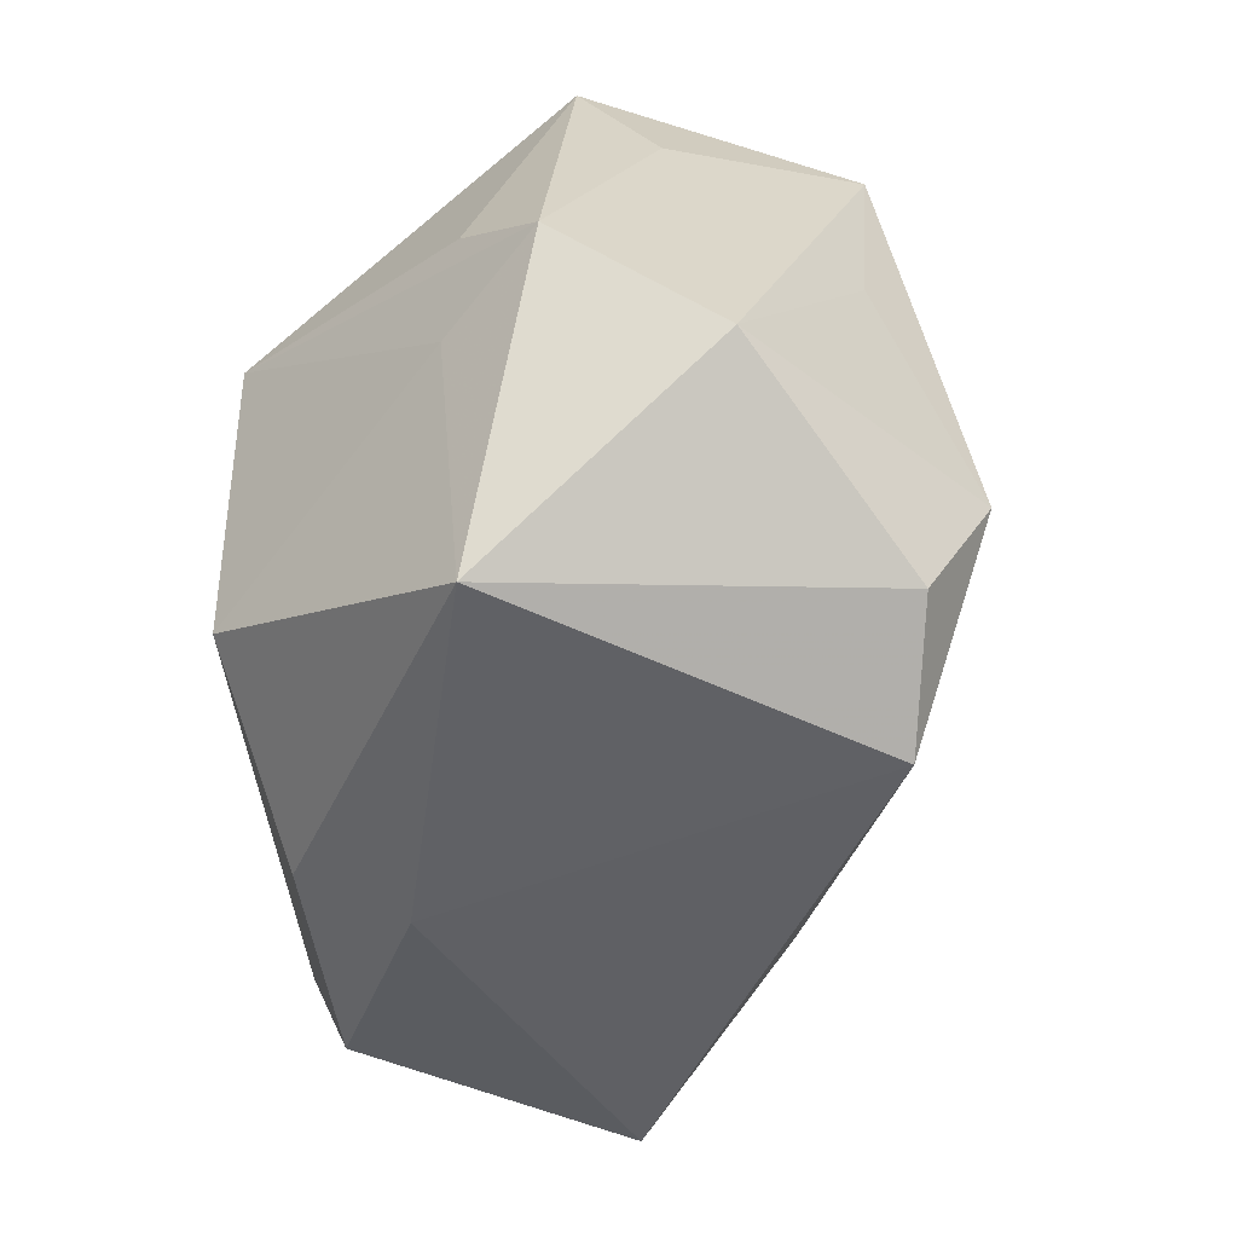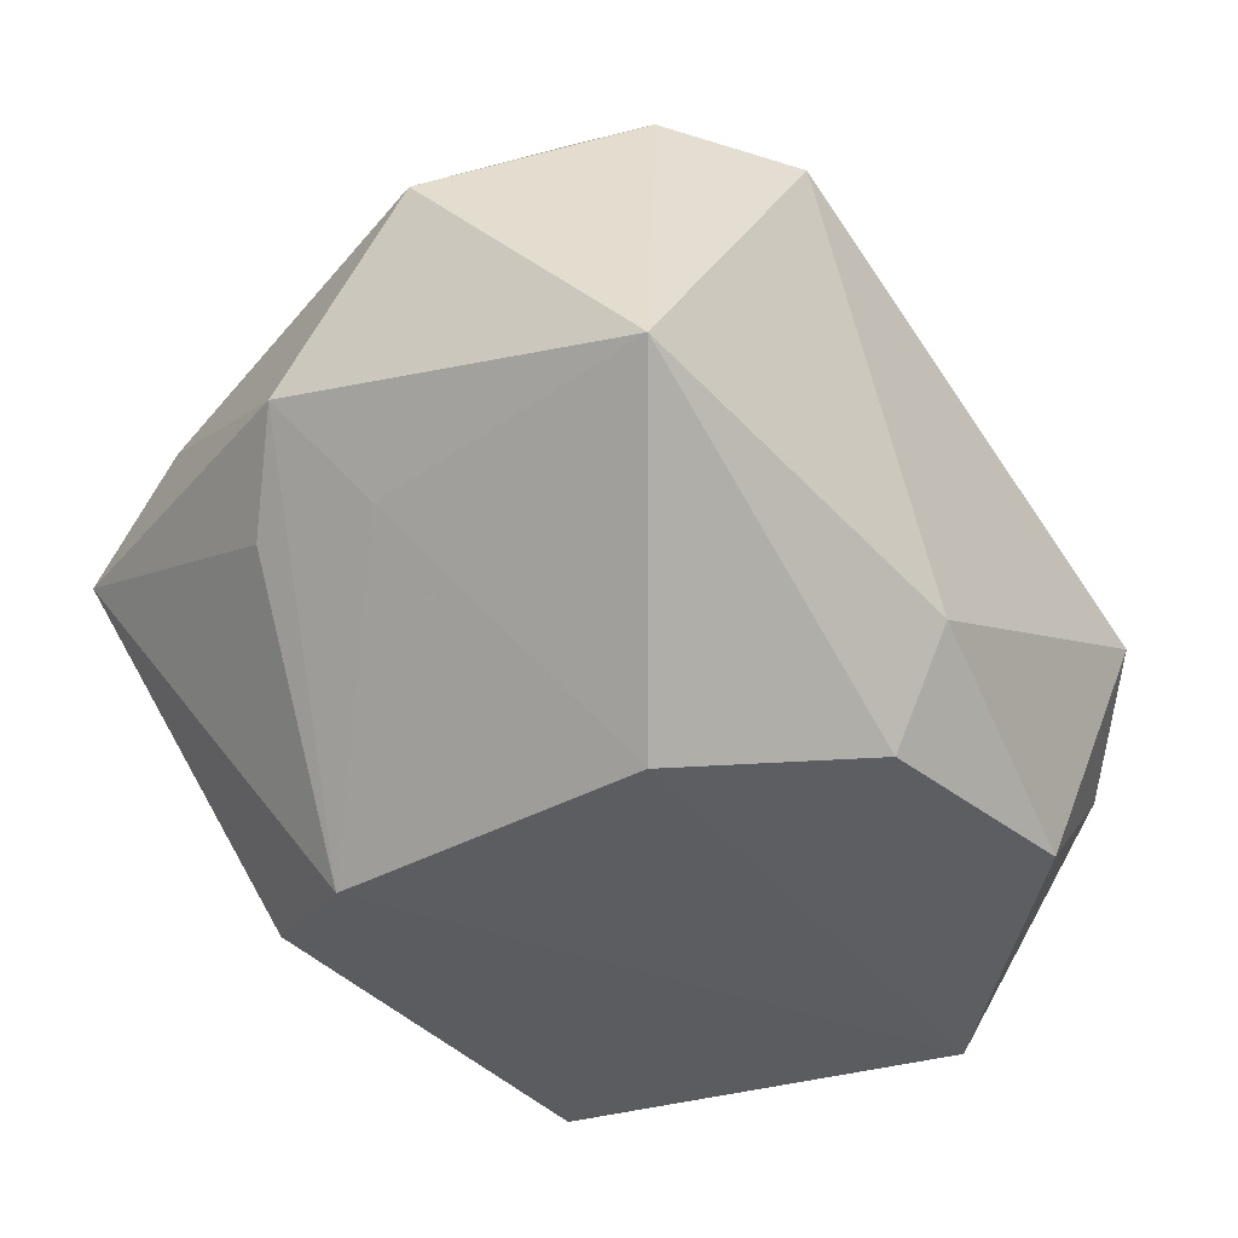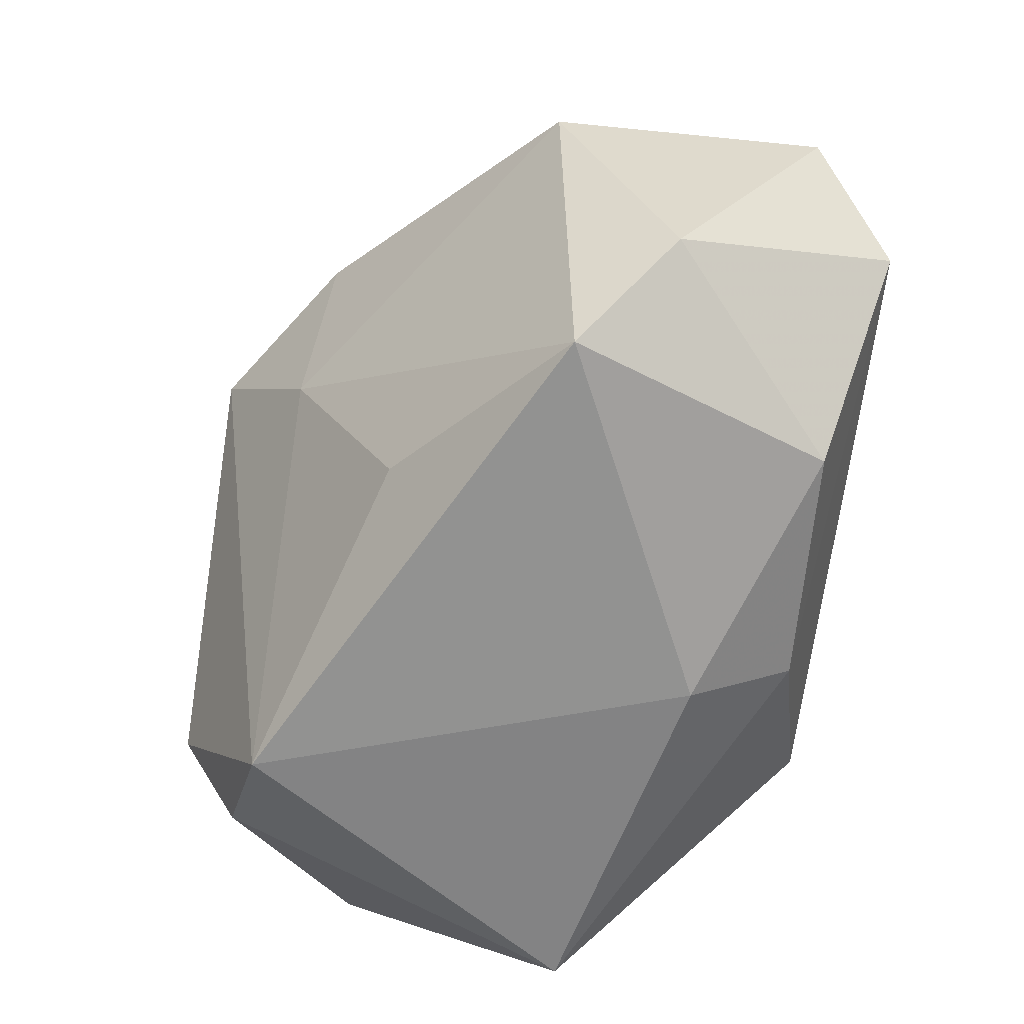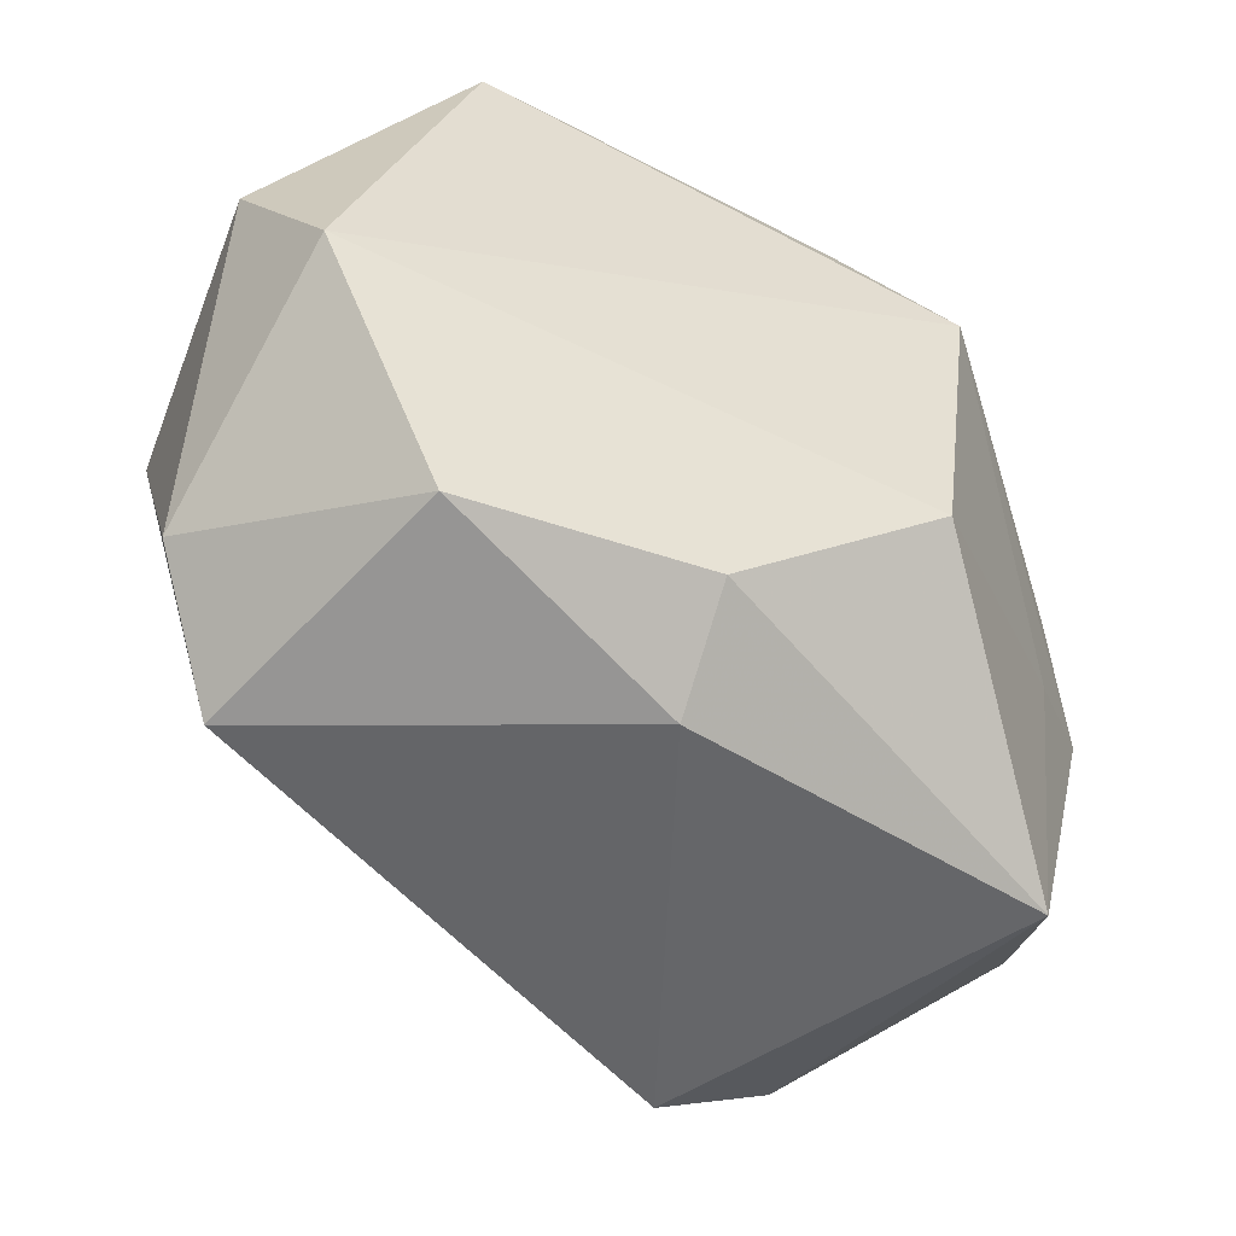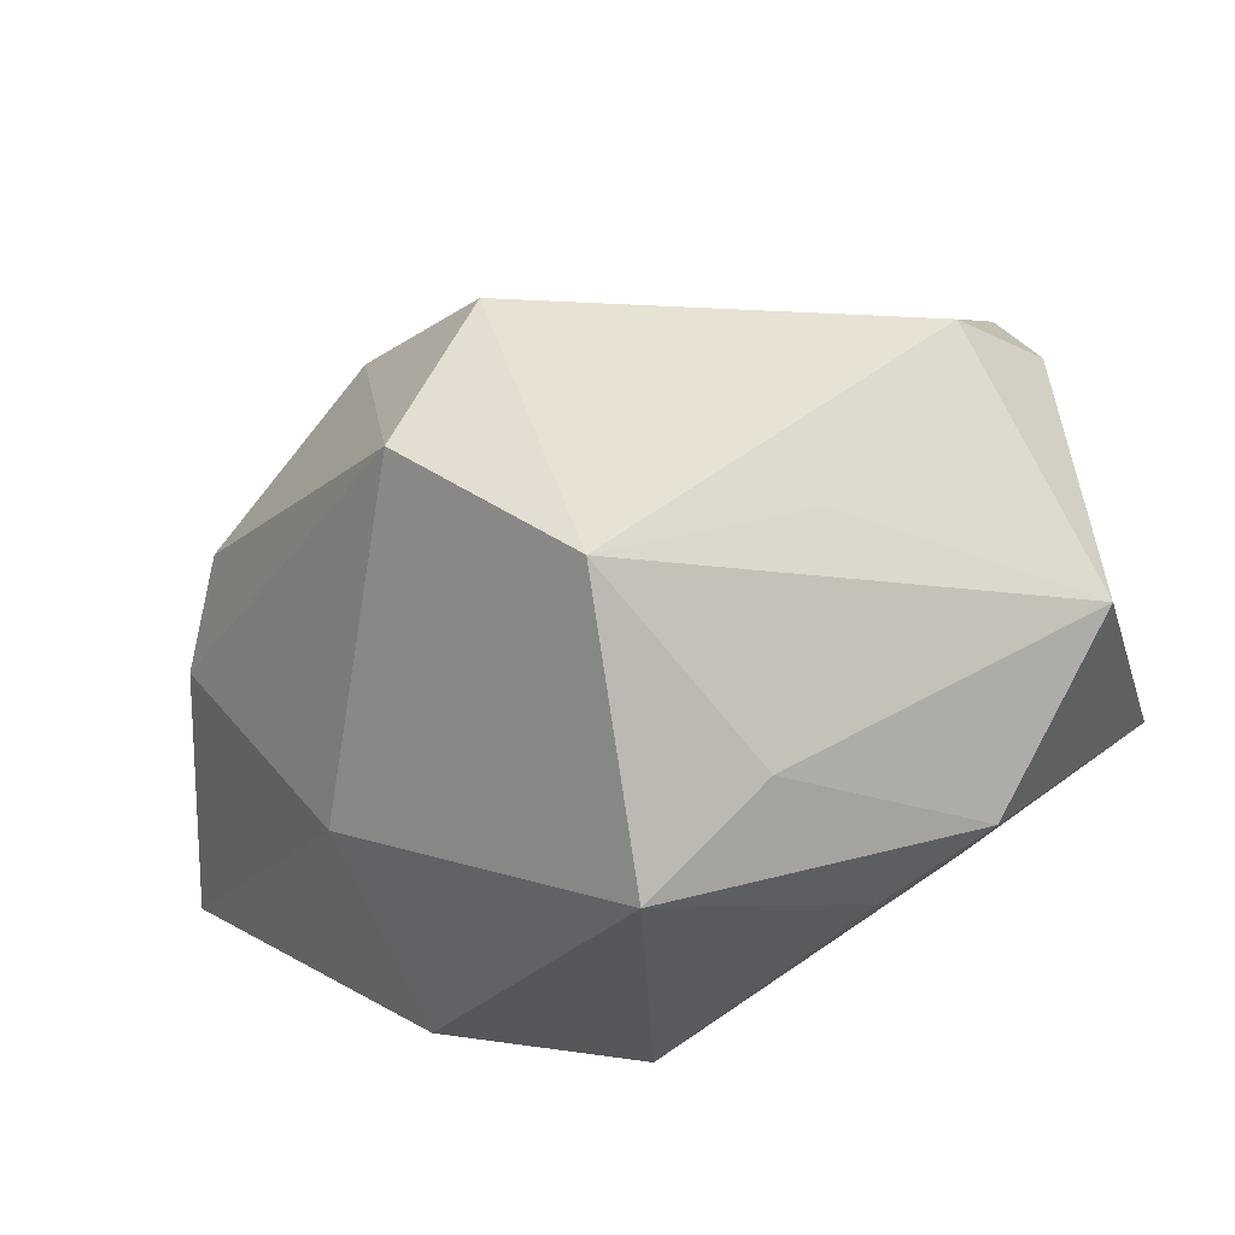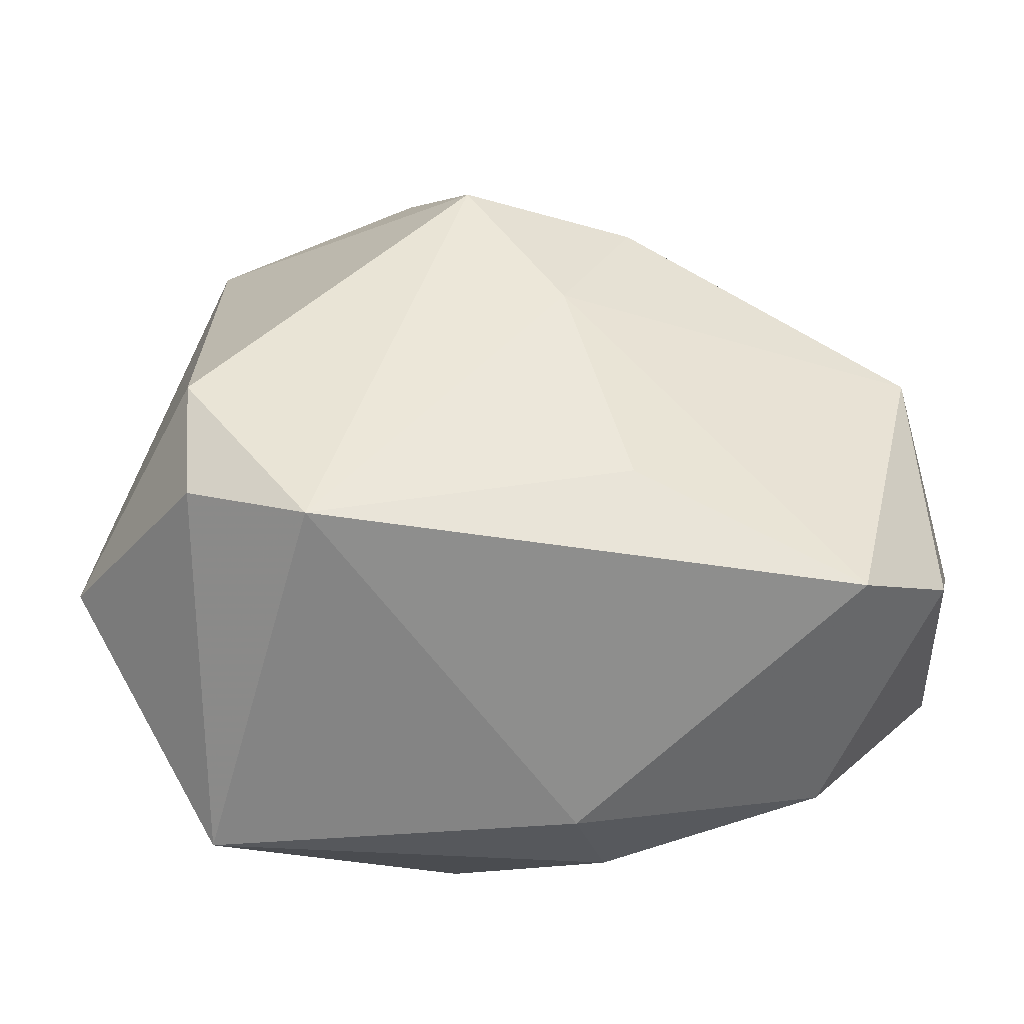
<metadata>
{"format":"obj","ext":"obj","renderer":"f3d","projection":"perspective","resolution":1024,"background":"white","views":[{"elev":-49.7,"azim":-86.1,"up":"+Y"},{"elev":-36.9,"azim":-46.7,"up":"+Z"},{"elev":-61.1,"azim":81.4,"up":"+Y"},{"elev":-52.4,"azim":158.2,"up":"+Y"},{"elev":26.4,"azim":-131.3,"up":"+Z"},{"elev":-60.8,"azim":16.2,"up":"+Y"}]}
</metadata>
<code>
v -0.01484 -0.01688 -0.02877
v -0.02275 -0.01592 0.03382
v -0.003668 0.02893 0.0289
v -0.03471 -0.006271 -0.008623
v -0.03526 0.03005 0.001735
v 0.01678 -0.02345 0.01713
v -0.002035 0.03503 -0.004442
v -0.01886 0.01378 -0.02877
v 0.01311 -0.001727 0.02689
v 0.02517 -0.02642 -0.02253
v 0.02485 0.02734 0.008949
v -0.03252 -0.03349 -0.006382
v 0.03908 0.01629 -0.009899
v -0.03665 0.005518 -0.007488
v 0.002643 -0.02724 -0.02388
v 0.04246 -0.02013 -0.006161
v -0.0236 -0.02634 0.02798
v -0.02608 0.02738 0.02687
v 0.002397 -0.03349 -0.01378
v -0.04131 -0.01581 0.01466
v 0.04388 0.003006 0.004815
v 0.02576 0.03093 -0.02707
v 0.04397 0.006331 -0.02171
v 0.03789 -0.006388 -0.02877
v 0.005117 0.01215 0.03481
v 0.03529 -0.02988 0.002643
v -0.01194 -0.03316 0.0264
v -0.0425 -0.001883 -0.0003107
v 0.01992 0.01351 0.02494
v -0.02931 0.005669 0.02545
v -0.01019 0.03122 -0.02217
v -0.03666 0.01788 0.009216
v 0.0249 0.03074 -0.001747
f 19 27 12
f 26 27 19
f 5 31 8
f 5 18 7
f 7 31 5
f 30 18 20
f 22 31 7
f 23 24 22
f 22 24 8
f 8 31 22
f 3 18 25
f 7 18 3
f 19 12 15
f 27 26 6
f 20 18 32
f 18 5 32
f 28 12 20
f 20 32 28
f 28 32 5
f 2 30 20
f 2 27 25
f 25 18 2
f 18 30 2
f 8 24 1
f 24 15 1
f 1 15 12
f 10 15 24
f 10 26 19
f 19 15 10
f 25 27 9
f 27 6 9
f 9 6 26
f 26 21 9
f 23 21 16
f 16 21 26
f 16 24 23
f 16 10 24
f 26 10 16
f 23 22 13
f 13 21 23
f 11 21 13
f 29 21 11
f 29 3 25
f 11 3 29
f 25 9 29
f 29 9 21
f 14 5 8
f 8 28 14
f 14 28 5
f 17 2 20
f 27 2 17
f 20 12 17
f 17 12 27
f 12 28 4
f 4 1 12
f 4 28 8
f 8 1 4
f 11 13 33
f 33 13 22
f 33 22 7
f 7 3 33
f 33 3 11

</code>
